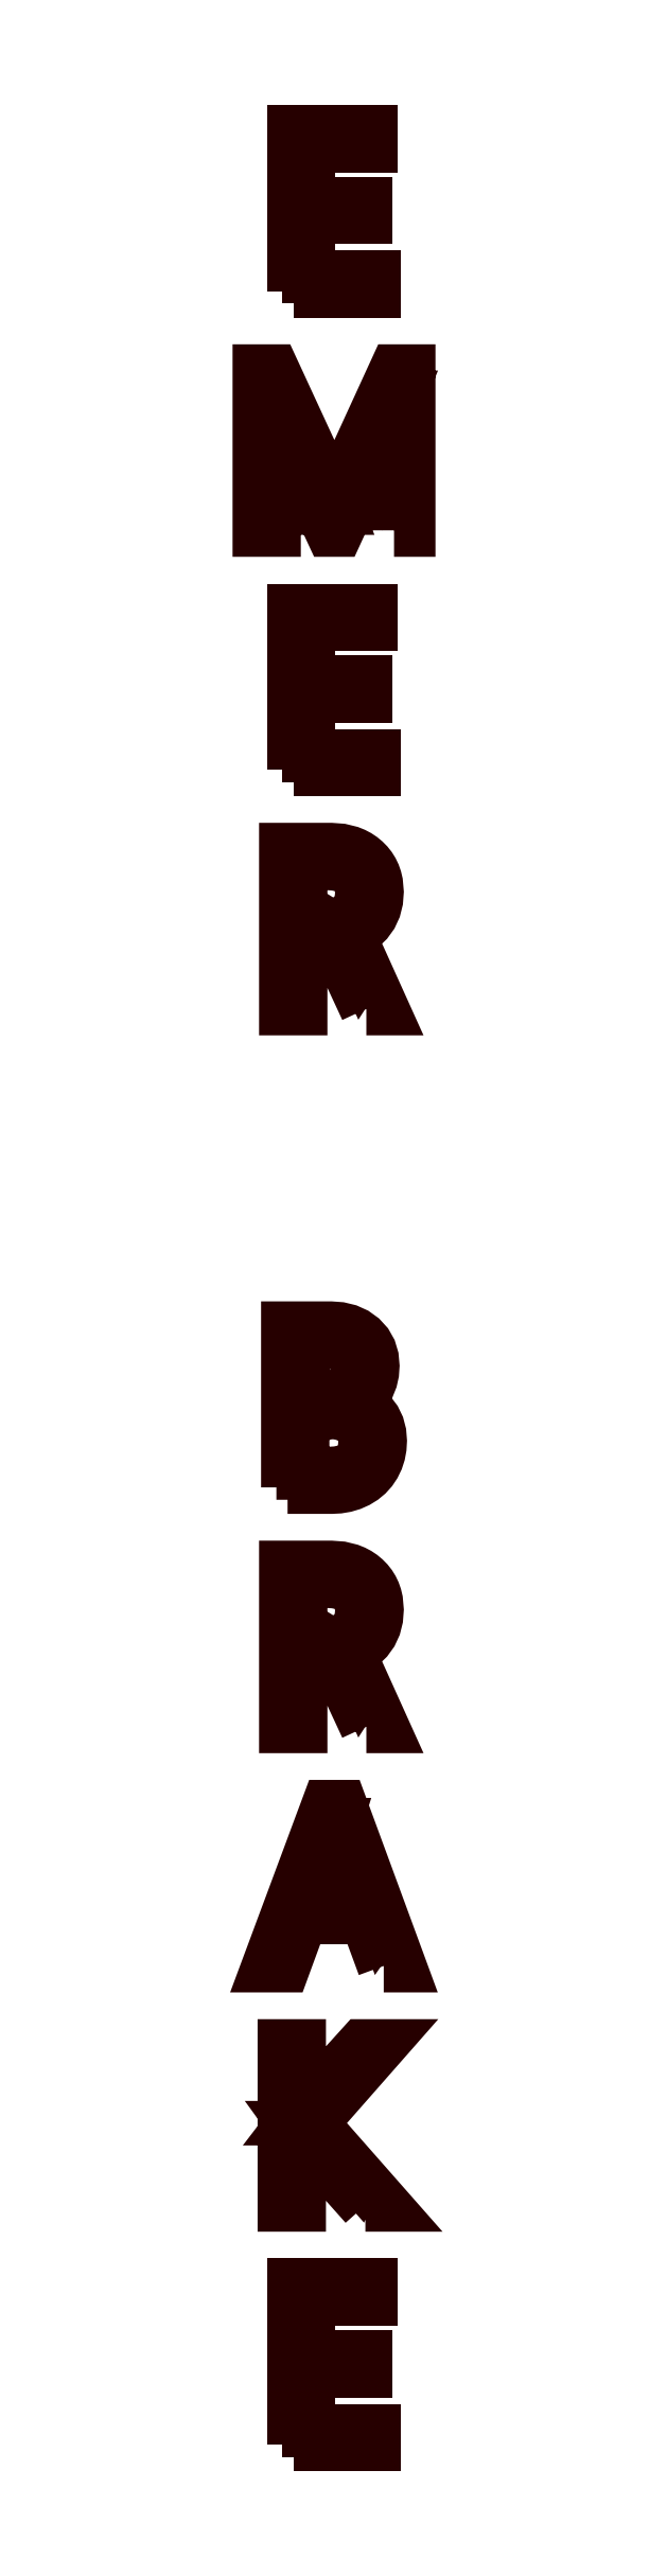
<metadata>
{"format":"dxf","ext":"dxf","renderer":"ezdxf+matplotlib","layout":"modelspace","background":"white","min_lineweight":24,"dpi":150}
</metadata>
<code>
0
SECTION
2
ENTITIES
0
POLYLINE
8
TEXT
66
     1
10
0
20
0
30
0
70
     1
0
VERTEX
8
TEXT
10
-0.7077
20
20.9
30
0
0
VERTEX
8
TEXT
10
-0.7077
20
23.7
30
0
0
VERTEX
8
TEXT
10
0.6461
20
23.7
30
0
0
VERTEX
8
TEXT
10
0.6461
20
23.45
30
0
0
VERTEX
8
TEXT
10
-0.4386
20
23.45
30
0
0
VERTEX
8
TEXT
10
-0.4386
20
22.44
30
0
0
VERTEX
8
TEXT
10
0.5669
20
22.44
30
0
0
VERTEX
8
TEXT
10
0.5669
20
22.19
30
0
0
VERTEX
8
TEXT
10
-0.4386
20
22.19
30
0
0
VERTEX
8
TEXT
10
-0.4386
20
21.15
30
0
0
VERTEX
8
TEXT
10
0.7077
20
21.15
30
0
0
VERTEX
8
TEXT
10
0.7077
20
20.9
30
0
0
SEQEND
8
TEXT
0
POLYLINE
8
TEXT
66
     1
10
0
20
0
30
0
70
     1
0
VERTEX
8
TEXT
10
1.053
20
16.7
30
0
0
VERTEX
8
TEXT
10
1.053
20
18.67
30
0
0
VERTEX
8
TEXT
10
1.074
20
19.04
30
0
0
VERTEX
8
TEXT
10
1.129
20
19.04
30
0
0
VERTEX
8
TEXT
10
1.039
20
18.82
30
0
0
VERTEX
8
TEXT
10
0.06245
20
16.7
30
0
0
VERTEX
8
TEXT
10
-0.05252
20
16.7
30
0
0
VERTEX
8
TEXT
10
-1.034
20
18.81
30
0
0
VERTEX
8
TEXT
10
-1.077
20
18.91
30
0
0
VERTEX
8
TEXT
10
-1.117
20
19.04
30
0
0
VERTEX
8
TEXT
10
-1.062
20
19.04
30
0
0
VERTEX
8
TEXT
10
-1.051
20
18.9
30
0
0
VERTEX
8
TEXT
10
-1.048
20
18.71
30
0
0
VERTEX
8
TEXT
10
-1.048
20
16.7
30
0
0
VERTEX
8
TEXT
10
-1.315
20
16.7
30
0
0
VERTEX
8
TEXT
10
-1.315
20
19.5
30
0
0
VERTEX
8
TEXT
10
-1.067
20
19.5
30
0
0
VERTEX
8
TEXT
10
-0.05485
20
17.31
30
0
0
VERTEX
8
TEXT
10
0.03114
20
17.08
30
0
0
VERTEX
8
TEXT
10
-0.01104
20
17.08
30
0
0
VERTEX
8
TEXT
10
0.06812
20
17.3
30
0
0
VERTEX
8
TEXT
10
1.075
20
19.5
30
0
0
VERTEX
8
TEXT
10
1.315
20
19.5
30
0
0
VERTEX
8
TEXT
10
1.315
20
16.7
30
0
0
SEQEND
8
TEXT
0
POLYLINE
8
TEXT
66
     1
10
0
20
0
30
0
70
     1
0
VERTEX
8
TEXT
10
-0.7077
20
12.5
30
0
0
VERTEX
8
TEXT
10
-0.7077
20
15.3
30
0
0
VERTEX
8
TEXT
10
0.6461
20
15.3
30
0
0
VERTEX
8
TEXT
10
0.6461
20
15.05
30
0
0
VERTEX
8
TEXT
10
-0.4386
20
15.05
30
0
0
VERTEX
8
TEXT
10
-0.4386
20
14.04
30
0
0
VERTEX
8
TEXT
10
0.5669
20
14.04
30
0
0
VERTEX
8
TEXT
10
0.5669
20
13.79
30
0
0
VERTEX
8
TEXT
10
-0.4386
20
13.79
30
0
0
VERTEX
8
TEXT
10
-0.4386
20
12.75
30
0
0
VERTEX
8
TEXT
10
0.7077
20
12.75
30
0
0
VERTEX
8
TEXT
10
0.7077
20
12.5
30
0
0
SEQEND
8
TEXT
0
POLYLINE
8
TEXT
66
     1
10
0
20
0
30
0
70
     1
0
VERTEX
8
TEXT
10
-0.5813
20
10.85
30
0
0
VERTEX
8
TEXT
10
-0.5813
20
9.76
30
0
0
VERTEX
8
TEXT
10
-0.1506
20
9.76
30
0
0
VERTEX
8
TEXT
10
-0.01244
20
9.77
30
0
0
VERTEX
8
TEXT
10
0.1108
20
9.798
30
0
0
VERTEX
8
TEXT
10
0.2191
20
9.846
30
0
0
VERTEX
8
TEXT
10
0.3125
20
9.914
30
0
0
VERTEX
8
TEXT
10
0.3877
20
9.997
30
0
0
VERTEX
8
TEXT
10
0.4415
20
10.09
30
0
0
VERTEX
8
TEXT
10
0.4737
20
10.21
30
0
0
VERTEX
8
TEXT
10
0.4844
20
10.33
30
0
0
VERTEX
8
TEXT
10
0.4749
20
10.45
30
0
0
VERTEX
8
TEXT
10
0.4462
20
10.55
30
0
0
VERTEX
8
TEXT
10
0.3985
20
10.64
30
0
0
VERTEX
8
TEXT
10
0.3316
20
10.71
30
0
0
VERTEX
8
TEXT
10
0.2465
20
10.77
30
0
0
VERTEX
8
TEXT
10
0.1439
20
10.81
30
0
0
VERTEX
8
TEXT
10
0.02386
20
10.84
30
0
0
VERTEX
8
TEXT
10
-0.1136
20
10.85
30
0
0
SEQEND
8
TEXT
0
POLYLINE
8
TEXT
66
     1
10
0
20
0
30
0
70
     1
0
VERTEX
8
TEXT
10
0.5673
20
8.298
30
0
0
VERTEX
8
TEXT
10
0.1879
20
9.117
30
0
0
VERTEX
8
TEXT
10
0.1382
20
9.219
30
0
0
VERTEX
8
TEXT
10
0.08831
20
9.304
30
0
0
VERTEX
8
TEXT
10
0.03817
20
9.372
30
0
0
VERTEX
8
TEXT
10
-0.01222
20
9.424
30
0
0
VERTEX
8
TEXT
10
-0.06712
20
9.462
30
0
0
VERTEX
8
TEXT
10
-0.1308
20
9.489
30
0
0
VERTEX
8
TEXT
10
-0.2032
20
9.505
30
0
0
VERTEX
8
TEXT
10
-0.2844
20
9.51
30
0
0
VERTEX
8
TEXT
10
-0.5813
20
9.51
30
0
0
VERTEX
8
TEXT
10
-0.5813
20
8.298
30
0
0
VERTEX
8
TEXT
10
-0.8504
20
8.298
30
0
0
VERTEX
8
TEXT
10
-0.8504
20
11.1
30
0
0
VERTEX
8
TEXT
10
-0.05373
20
11.1
30
0
0
VERTEX
8
TEXT
10
0.1201
20
11.09
30
0
0
VERTEX
8
TEXT
10
0.2762
20
11.05
30
0
0
VERTEX
8
TEXT
10
0.3476
20
11.02
30
0
0
VERTEX
8
TEXT
10
0.4146
20
10.98
30
0
0
VERTEX
8
TEXT
10
0.4771
20
10.94
30
0
0
VERTEX
8
TEXT
10
0.5352
20
10.89
30
0
0
VERTEX
8
TEXT
10
0.5876
20
10.84
30
0
0
VERTEX
8
TEXT
10
0.633
20
10.78
30
0
0
VERTEX
8
TEXT
10
0.6715
20
10.72
30
0
0
VERTEX
8
TEXT
10
0.7029
20
10.65
30
0
0
VERTEX
8
TEXT
10
0.7274
20
10.59
30
0
0
VERTEX
8
TEXT
10
0.7448
20
10.51
30
0
0
VERTEX
8
TEXT
10
0.7588
20
10.35
30
0
0
VERTEX
8
TEXT
10
0.7475
20
10.2
30
0
0
VERTEX
8
TEXT
10
0.7135
20
10.07
30
0
0
VERTEX
8
TEXT
10
0.657
20
9.943
30
0
0
VERTEX
8
TEXT
10
0.5778
20
9.833
30
0
0
VERTEX
8
TEXT
10
0.4811
20
9.739
30
0
0
VERTEX
8
TEXT
10
0.3723
20
9.665
30
0
0
VERTEX
8
TEXT
10
0.2512
20
9.61
30
0
0
VERTEX
8
TEXT
10
0.1178
20
9.575
30
0
0
VERTEX
8
TEXT
10
0.1178
20
9.621
30
0
0
VERTEX
8
TEXT
10
0.1967
20
9.571
30
0
0
VERTEX
8
TEXT
10
0.276
20
9.487
30
0
0
VERTEX
8
TEXT
10
0.3558
20
9.369
30
0
0
VERTEX
8
TEXT
10
0.436
20
9.216
30
0
0
VERTEX
8
TEXT
10
0.8504
20
8.298
30
0
0
SEQEND
8
TEXT
0
POLYLINE
8
TEXT
66
     1
10
0
20
0
30
0
70
     1
0
VERTEX
8
TEXT
10
-0.546
20
1.222
30
0
0
VERTEX
8
TEXT
10
-0.546
20
0.1459
30
0
0
VERTEX
8
TEXT
10
-0.0819
20
0.1459
30
0
0
VERTEX
8
TEXT
10
0.06227
20
0.1547
30
0
0
VERTEX
8
TEXT
10
0.1878
20
0.1814
30
0
0
VERTEX
8
TEXT
10
0.2947
20
0.2258
30
0
0
VERTEX
8
TEXT
10
0.3829
20
0.288
30
0
0
VERTEX
8
TEXT
10
0.452
20
0.367
30
0
0
VERTEX
8
TEXT
10
0.5013
20
0.4616
30
0
0
VERTEX
8
TEXT
10
0.5309
20
0.5719
30
0
0
VERTEX
8
TEXT
10
0.5408
20
0.6978
30
0
0
VERTEX
8
TEXT
10
0.5295
20
0.8206
30
0
0
VERTEX
8
TEXT
10
0.4955
20
0.927
30
0
0
VERTEX
8
TEXT
10
0.4389
20
1.017
30
0
0
VERTEX
8
TEXT
10
0.3596
20
1.091
30
0
0
VERTEX
8
TEXT
10
0.2577
20
1.148
30
0
0
VERTEX
8
TEXT
10
0.1331
20
1.189
30
0
0
VERTEX
8
TEXT
10
-0.01415
20
1.213
30
0
0
VERTEX
8
TEXT
10
-0.184
20
1.222
30
0
0
SEQEND
8
TEXT
0
POLYLINE
8
TEXT
66
     1
10
0
20
0
30
0
70
     1
0
VERTEX
8
TEXT
10
-0.546
20
2.447
30
0
0
VERTEX
8
TEXT
10
-0.546
20
1.471
30
0
0
VERTEX
8
TEXT
10
-0.2069
20
1.471
30
0
0
VERTEX
8
TEXT
10
-0.07219
20
1.48
30
0
0
VERTEX
8
TEXT
10
0.04757
20
1.507
30
0
0
VERTEX
8
TEXT
10
0.1524
20
1.552
30
0
0
VERTEX
8
TEXT
10
0.2422
20
1.614
30
0
0
VERTEX
8
TEXT
10
0.3143
20
1.691
30
0
0
VERTEX
8
TEXT
10
0.3658
20
1.781
30
0
0
VERTEX
8
TEXT
10
0.3967
20
1.882
30
0
0
VERTEX
8
TEXT
10
0.407
20
1.996
30
0
0
VERTEX
8
TEXT
10
0.3985
20
2.102
30
0
0
VERTEX
8
TEXT
10
0.3731
20
2.193
30
0
0
VERTEX
8
TEXT
10
0.3308
20
2.271
30
0
0
VERTEX
8
TEXT
10
0.2715
20
2.334
30
0
0
VERTEX
8
TEXT
10
0.1954
20
2.383
30
0
0
VERTEX
8
TEXT
10
0.1023
20
2.418
30
0
0
VERTEX
8
TEXT
10
-0.007762
20
2.44
30
0
0
VERTEX
8
TEXT
10
-0.1347
20
2.447
30
0
0
SEQEND
8
TEXT
0
POLYLINE
8
TEXT
66
     1
10
0
20
0
30
0
70
     1
0
VERTEX
8
TEXT
10
-0.8152
20
-0.102
30
0
0
VERTEX
8
TEXT
10
-0.8152
20
2.698
30
0
0
VERTEX
8
TEXT
10
-0.059
20
2.698
30
0
0
VERTEX
8
TEXT
10
0.0987
20
2.687
30
0
0
VERTEX
8
TEXT
10
0.2408
20
2.652
30
0
0
VERTEX
8
TEXT
10
0.3674
20
2.595
30
0
0
VERTEX
8
TEXT
10
0.4784
20
2.515
30
0
0
VERTEX
8
TEXT
10
0.5687
20
2.416
30
0
0
VERTEX
8
TEXT
10
0.6332
20
2.302
30
0
0
VERTEX
8
TEXT
10
0.672
20
2.173
30
0
0
VERTEX
8
TEXT
10
0.6849
20
2.029
30
0
0
VERTEX
8
TEXT
10
0.6765
20
1.908
30
0
0
VERTEX
8
TEXT
10
0.6516
20
1.796
30
0
0
VERTEX
8
TEXT
10
0.61
20
1.693
30
0
0
VERTEX
8
TEXT
10
0.5518
20
1.598
30
0
0
VERTEX
8
TEXT
10
0.4803
20
1.515
30
0
0
VERTEX
8
TEXT
10
0.3988
20
1.445
30
0
0
VERTEX
8
TEXT
10
0.3074
20
1.39
30
0
0
VERTEX
8
TEXT
10
0.2059
20
1.348
30
0
0
VERTEX
8
TEXT
10
0.2059
20
1.397
30
0
0
VERTEX
8
TEXT
10
0.3324
20
1.374
30
0
0
VERTEX
8
TEXT
10
0.4474
20
1.33
30
0
0
VERTEX
8
TEXT
10
0.5509
20
1.267
30
0
0
VERTEX
8
TEXT
10
0.6428
20
1.183
30
0
0
VERTEX
8
TEXT
10
0.7182
20
1.084
30
0
0
VERTEX
8
TEXT
10
0.7721
20
0.9724
30
0
0
VERTEX
8
TEXT
10
0.8044
20
0.849
30
0
0
VERTEX
8
TEXT
10
0.8152
20
0.7137
30
0
0
VERTEX
8
TEXT
10
0.8085
20
0.5997
30
0
0
VERTEX
8
TEXT
10
0.7886
20
0.4916
30
0
0
VERTEX
8
TEXT
10
0.7554
20
0.3894
30
0
0
VERTEX
8
TEXT
10
0.7088
20
0.2931
30
0
0
VERTEX
8
TEXT
10
0.65
20
0.2049
30
0
0
VERTEX
8
TEXT
10
0.58
20
0.127
30
0
0
VERTEX
8
TEXT
10
0.4986
20
0.05945
30
0
0
VERTEX
8
TEXT
10
0.406
20
0.002197
30
0
0
VERTEX
8
TEXT
10
0.3043
20
-0.04339
30
0
0
VERTEX
8
TEXT
10
0.1955
20
-0.07595
30
0
0
VERTEX
8
TEXT
10
0.07968
20
-0.09549
30
0
0
VERTEX
8
TEXT
10
-0.04315
20
-0.102
30
0
0
SEQEND
8
TEXT
0
POLYLINE
8
TEXT
66
     1
10
0
20
0
30
0
70
     1
0
VERTEX
8
TEXT
10
0.5673
20
-4.302
30
0
0
VERTEX
8
TEXT
10
0.1879
20
-3.483
30
0
0
VERTEX
8
TEXT
10
0.1382
20
-3.381
30
0
0
VERTEX
8
TEXT
10
0.08831
20
-3.296
30
0
0
VERTEX
8
TEXT
10
0.03817
20
-3.228
30
0
0
VERTEX
8
TEXT
10
-0.01222
20
-3.176
30
0
0
VERTEX
8
TEXT
10
-0.06712
20
-3.138
30
0
0
VERTEX
8
TEXT
10
-0.1308
20
-3.111
30
0
0
VERTEX
8
TEXT
10
-0.2032
20
-3.095
30
0
0
VERTEX
8
TEXT
10
-0.2844
20
-3.09
30
0
0
VERTEX
8
TEXT
10
-0.5813
20
-3.09
30
0
0
VERTEX
8
TEXT
10
-0.5813
20
-4.302
30
0
0
VERTEX
8
TEXT
10
-0.8504
20
-4.302
30
0
0
VERTEX
8
TEXT
10
-0.8504
20
-1.502
30
0
0
VERTEX
8
TEXT
10
-0.05373
20
-1.502
30
0
0
VERTEX
8
TEXT
10
0.1201
20
-1.515
30
0
0
VERTEX
8
TEXT
10
0.2762
20
-1.553
30
0
0
VERTEX
8
TEXT
10
0.3476
20
-1.582
30
0
0
VERTEX
8
TEXT
10
0.4146
20
-1.617
30
0
0
VERTEX
8
TEXT
10
0.4771
20
-1.659
30
0
0
VERTEX
8
TEXT
10
0.5352
20
-1.707
30
0
0
VERTEX
8
TEXT
10
0.5876
20
-1.76
30
0
0
VERTEX
8
TEXT
10
0.633
20
-1.818
30
0
0
VERTEX
8
TEXT
10
0.6715
20
-1.879
30
0
0
VERTEX
8
TEXT
10
0.7029
20
-1.945
30
0
0
VERTEX
8
TEXT
10
0.7274
20
-2.015
30
0
0
VERTEX
8
TEXT
10
0.7448
20
-2.089
30
0
0
VERTEX
8
TEXT
10
0.7588
20
-2.249
30
0
0
VERTEX
8
TEXT
10
0.7475
20
-2.398
30
0
0
VERTEX
8
TEXT
10
0.7135
20
-2.534
30
0
0
VERTEX
8
TEXT
10
0.657
20
-2.657
30
0
0
VERTEX
8
TEXT
10
0.5778
20
-2.767
30
0
0
VERTEX
8
TEXT
10
0.4811
20
-2.861
30
0
0
VERTEX
8
TEXT
10
0.3723
20
-2.935
30
0
0
VERTEX
8
TEXT
10
0.2512
20
-2.99
30
0
0
VERTEX
8
TEXT
10
0.1178
20
-3.025
30
0
0
VERTEX
8
TEXT
10
0.1178
20
-2.979
30
0
0
VERTEX
8
TEXT
10
0.1967
20
-3.029
30
0
0
VERTEX
8
TEXT
10
0.276
20
-3.113
30
0
0
VERTEX
8
TEXT
10
0.3558
20
-3.231
30
0
0
VERTEX
8
TEXT
10
0.436
20
-3.384
30
0
0
VERTEX
8
TEXT
10
0.8504
20
-4.302
30
0
0
SEQEND
8
TEXT
0
POLYLINE
8
TEXT
66
     1
10
0
20
0
30
0
70
     1
0
VERTEX
8
TEXT
10
-0.5813
20
-1.753
30
0
0
VERTEX
8
TEXT
10
-0.5813
20
-2.84
30
0
0
VERTEX
8
TEXT
10
-0.1506
20
-2.84
30
0
0
VERTEX
8
TEXT
10
-0.01244
20
-2.83
30
0
0
VERTEX
8
TEXT
10
0.1108
20
-2.802
30
0
0
VERTEX
8
TEXT
10
0.2191
20
-2.754
30
0
0
VERTEX
8
TEXT
10
0.3125
20
-2.686
30
0
0
VERTEX
8
TEXT
10
0.3877
20
-2.603
30
0
0
VERTEX
8
TEXT
10
0.4415
20
-2.505
30
0
0
VERTEX
8
TEXT
10
0.4737
20
-2.394
30
0
0
VERTEX
8
TEXT
10
0.4844
20
-2.269
30
0
0
VERTEX
8
TEXT
10
0.4749
20
-2.154
30
0
0
VERTEX
8
TEXT
10
0.4462
20
-2.053
30
0
0
VERTEX
8
TEXT
10
0.3985
20
-1.965
30
0
0
VERTEX
8
TEXT
10
0.3316
20
-1.89
30
0
0
VERTEX
8
TEXT
10
0.2465
20
-1.83
30
0
0
VERTEX
8
TEXT
10
0.1439
20
-1.788
30
0
0
VERTEX
8
TEXT
10
0.02386
20
-1.762
30
0
0
VERTEX
8
TEXT
10
-0.1136
20
-1.753
30
0
0
SEQEND
8
TEXT
0
POLYLINE
8
TEXT
66
     1
10
0
20
0
30
0
70
     1
0
VERTEX
8
TEXT
10
-0.02547
20
-6.018
30
0
0
VERTEX
8
TEXT
10
0.02196
20
-6.018
30
0
0
VERTEX
8
TEXT
10
-0.03097
20
-6.188
30
0
0
VERTEX
8
TEXT
10
-0.4871
20
-7.406
30
0
0
VERTEX
8
TEXT
10
0.4853
20
-7.406
30
0
0
VERTEX
8
TEXT
10
0.02782
20
-6.2
30
0
0
SEQEND
8
TEXT
0
POLYLINE
8
TEXT
66
     1
10
0
20
0
30
0
70
     1
0
VERTEX
8
TEXT
10
0.8723
20
-8.502
30
0
0
VERTEX
8
TEXT
10
0.5606
20
-7.656
30
0
0
VERTEX
8
TEXT
10
-0.5665
20
-7.656
30
0
0
VERTEX
8
TEXT
10
-0.8764
20
-8.502
30
0
0
VERTEX
8
TEXT
10
-1.154
20
-8.502
30
0
0
VERTEX
8
TEXT
10
-0.1129
20
-5.702
30
0
0
VERTEX
8
TEXT
10
0.1246
20
-5.702
30
0
0
VERTEX
8
TEXT
10
1.154
20
-8.502
30
0
0
SEQEND
8
TEXT
0
POLYLINE
8
TEXT
66
     1
10
0
20
0
30
0
70
     1
0
VERTEX
8
TEXT
10
0.5506
20
-12.7
30
0
0
VERTEX
8
TEXT
10
-0.6198
20
-11.39
30
0
0
VERTEX
8
TEXT
10
-0.6561
20
-11.34
30
0
0
VERTEX
8
TEXT
10
-0.6068
20
-11.34
30
0
0
VERTEX
8
TEXT
10
-0.6068
20
-12.7
30
0
0
VERTEX
8
TEXT
10
-0.8759
20
-12.7
30
0
0
VERTEX
8
TEXT
10
-0.8759
20
-9.902
30
0
0
VERTEX
8
TEXT
10
-0.6068
20
-9.902
30
0
0
VERTEX
8
TEXT
10
-0.6068
20
-11.19
30
0
0
VERTEX
8
TEXT
10
-0.6584
20
-11.19
30
0
0
VERTEX
8
TEXT
10
-0.6159
20
-11.13
30
0
0
VERTEX
8
TEXT
10
0.4966
20
-9.902
30
0
0
VERTEX
8
TEXT
10
0.802
20
-9.902
30
0
0
VERTEX
8
TEXT
10
-0.392
20
-11.26
30
0
0
VERTEX
8
TEXT
10
0.8759
20
-12.7
30
0
0
SEQEND
8
TEXT
0
POLYLINE
8
TEXT
66
     1
10
0
20
0
30
0
70
     1
0
VERTEX
8
TEXT
10
-0.7077
20
-16.9
30
0
0
VERTEX
8
TEXT
10
-0.7077
20
-14.1
30
0
0
VERTEX
8
TEXT
10
0.6461
20
-14.1
30
0
0
VERTEX
8
TEXT
10
0.6461
20
-14.35
30
0
0
VERTEX
8
TEXT
10
-0.4386
20
-14.35
30
0
0
VERTEX
8
TEXT
10
-0.4386
20
-15.36
30
0
0
VERTEX
8
TEXT
10
0.5669
20
-15.36
30
0
0
VERTEX
8
TEXT
10
0.5669
20
-15.61
30
0
0
VERTEX
8
TEXT
10
-0.4386
20
-15.61
30
0
0
VERTEX
8
TEXT
10
-0.4386
20
-16.65
30
0
0
VERTEX
8
TEXT
10
0.7077
20
-16.65
30
0
0
VERTEX
8
TEXT
10
0.7077
20
-16.9
30
0
0
SEQEND
8
TEXT
0
ENDSEC
0
EOF

</code>
